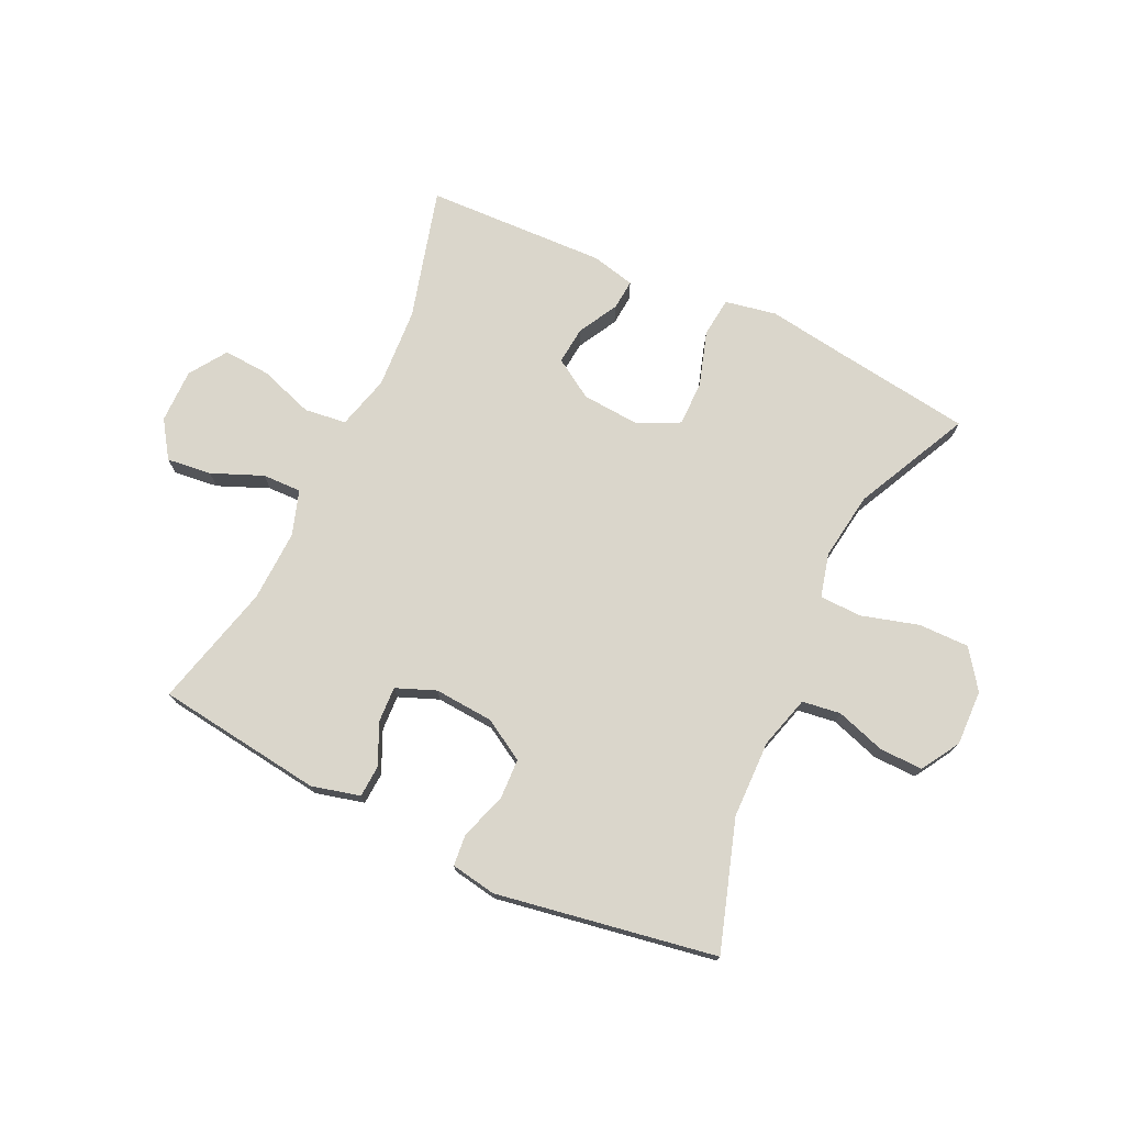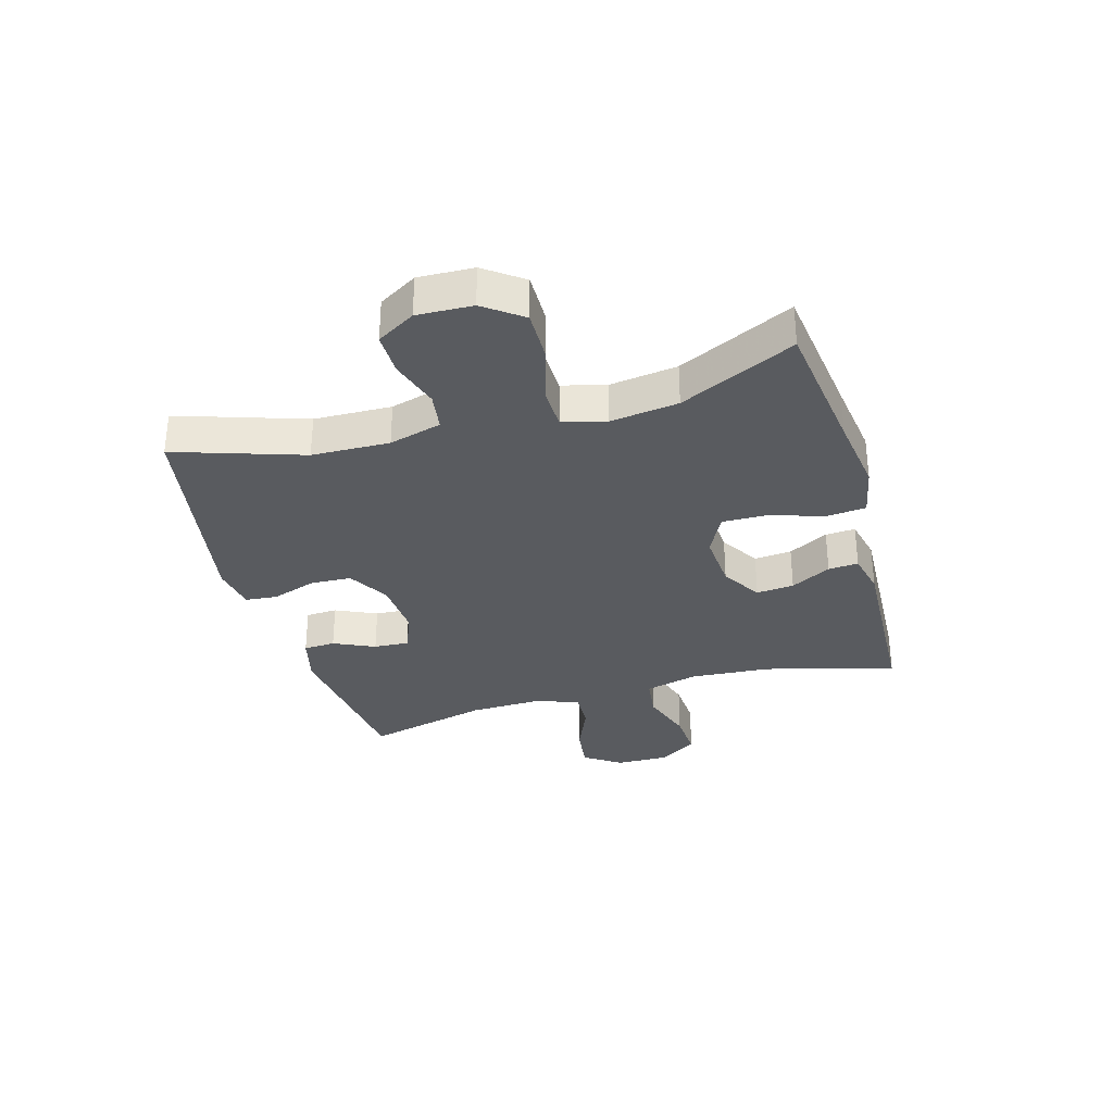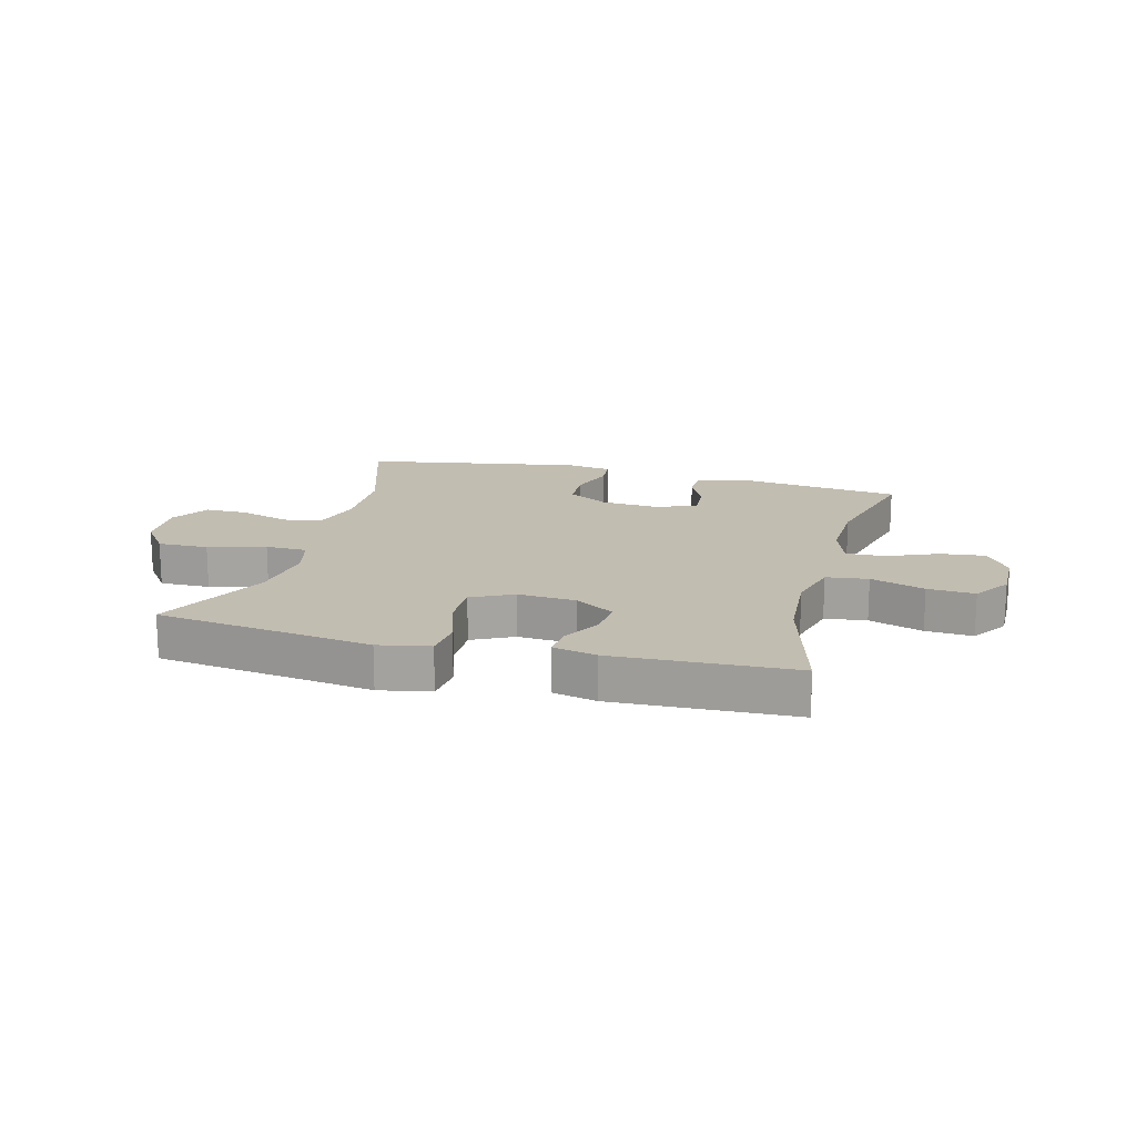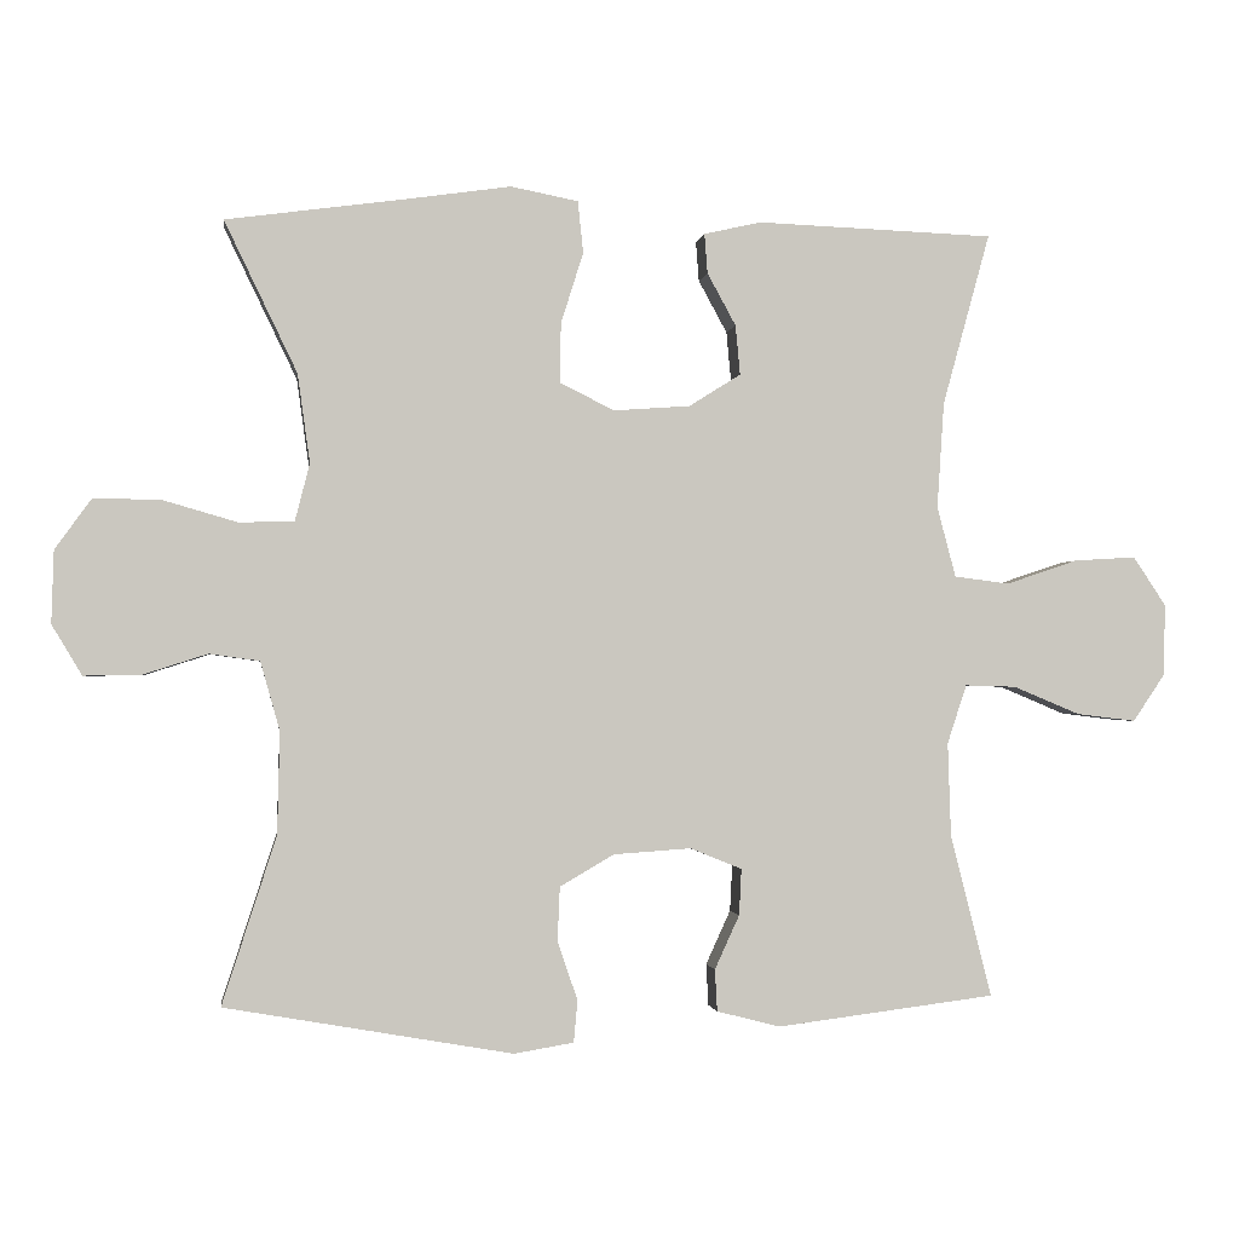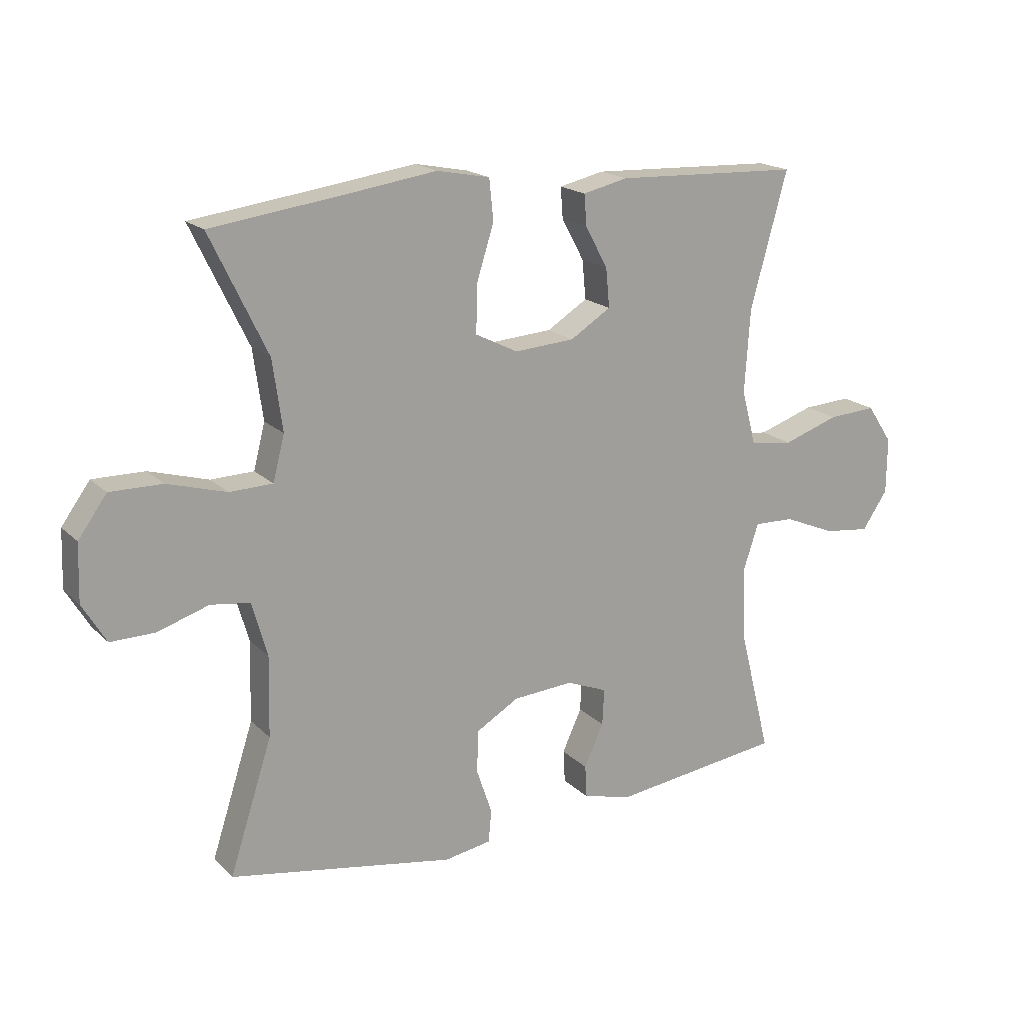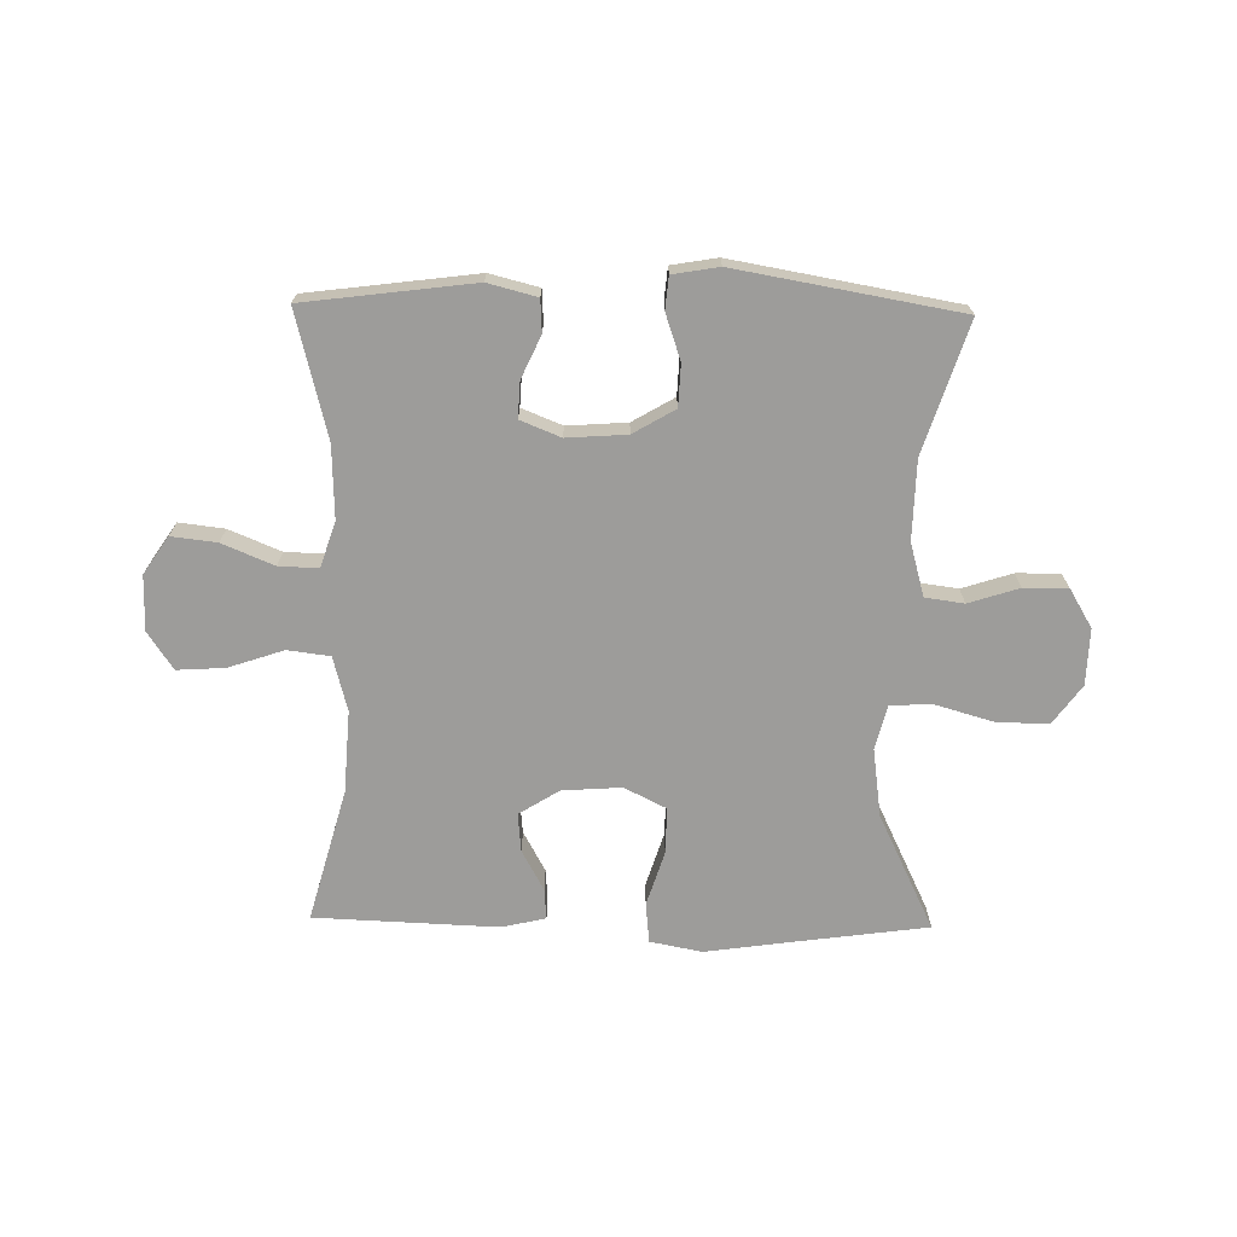
<metadata>
{"format":"obj","ext":"obj","renderer":"f3d","projection":"perspective","resolution":1024,"background":"white","views":[{"elev":74.1,"azim":-154.6,"up":"+Y"},{"elev":-32.4,"azim":-74.3,"up":"+Y"},{"elev":16.8,"azim":14.7,"up":"+Y"},{"elev":-1.4,"azim":-7.5,"up":"+Z"},{"elev":18.2,"azim":-29.9,"up":"+Z"},{"elev":-70.2,"azim":179.0,"up":"+Y"}]}
</metadata>
<code>
v -0.5 0.07 0.5
v -0.265 0.07 0.532
v -0.133 0.07 0.551
v -0.046 0.07 0.534
v -0.039 0.07 0.467
v -0.068 0.07 0.375
v -0.069 0.07 0.298
v 0.001 0.07 0.263
v 0.1 0.07 0.27
v 0.167 0.07 0.312
v 0.161 0.07 0.376
v 0.124 0.07 0.444
v 0.12 0.07 0.495
v 0.194 0.07 0.512
v 0.5 0.07 0.5
v 0.439 0.07 0.278
v 0.43 0.07 0.141
v 0.454 0.07 0.05
v 0.525 0.07 0.041
v 0.617 0.07 0.072
v 0.697 0.07 0.077
v 0.739 0.07 0.014
v 0.738 0.07 -0.078
v 0.696 0.07 -0.14
v 0.62 0.07 -0.131
v 0.534 0.07 -0.095
v 0.468 0.07 -0.093
v 0.443 0.07 -0.169
v 0.447 0.07 -0.29
v 0.5 0.07 -0.5
v 0.218 0.07 -0.536
v 0.136 0.07 -0.515
v 0.133 0.07 -0.461
v 0.165 0.07 -0.391
v 0.168 0.07 -0.331
v 0.101 0.07 -0.304
v 0.001 0.07 -0.311
v -0.069 0.07 -0.352
v -0.072 0.07 -0.422
v -0.046 0.07 -0.498
v -0.051 0.07 -0.552
v -0.128 0.07 -0.565
v -0.5 0.07 -0.5
v -0.43 0.07 -0.283
v -0.427 0.07 -0.151
v -0.452 0.07 -0.062
v -0.517 0.07 -0.053
v -0.601 0.07 -0.08
v -0.674 0.07 -0.081
v -0.713 0.07 -0.016
v -0.71 0.07 0.078
v -0.663 0.07 0.143
v -0.577 0.07 0.142
v -0.48 0.07 0.114
v -0.409 0.07 0.116
v -0.39 0.07 0.19
v -0.406 0.07 0.305
v -0.5 0 0.5
v -0.265 0 0.532
v -0.133 0 0.551
v -0.046 0 0.534
v -0.039 0 0.467
v -0.068 0 0.375
v -0.069 0 0.298
v 0.001 0 0.263
v 0.1 0 0.27
v 0.167 0 0.312
v 0.161 0 0.376
v 0.124 0 0.444
v 0.12 0 0.495
v 0.194 0 0.512
v 0.5 0 0.5
v 0.439 0 0.278
v 0.43 0 0.141
v 0.454 0 0.05
v 0.525 0 0.041
v 0.617 0 0.072
v 0.697 0 0.077
v 0.739 0 0.014
v 0.738 0 -0.078
v 0.696 0 -0.14
v 0.62 0 -0.131
v 0.534 0 -0.095
v 0.468 0 -0.093
v 0.443 0 -0.169
v 0.447 0 -0.29
v 0.5 0 -0.5
v 0.218 0 -0.536
v 0.136 0 -0.515
v 0.133 0 -0.461
v 0.165 0 -0.391
v 0.168 0 -0.331
v 0.101 0 -0.304
v 0.001 0 -0.311
v -0.069 0 -0.352
v -0.072 0 -0.422
v -0.046 0 -0.498
v -0.051 0 -0.552
v -0.128 0 -0.565
v -0.5 0 -0.5
v -0.43 0 -0.283
v -0.427 0 -0.151
v -0.452 0 -0.062
v -0.517 0 -0.053
v -0.601 0 -0.08
v -0.674 0 -0.081
v -0.713 0 -0.016
v -0.71 0 0.078
v -0.663 0 0.143
v -0.577 0 0.142
v -0.48 0 0.114
v -0.409 0 0.116
v -0.39 0 0.19
v -0.406 0 0.305
f 51 52 53 54
f 51 54 55
f 50 51 55
f 47 48 49 50
f 46 47 50 55
f 45 46 55 56
f 41 42 43 44
f 39 40 41 44
f 38 39 44 45
f 37 38 45 56
f 31 32 33 34
f 29 30 31 34
f 28 29 34 35
f 27 28 35 36
f 23 24 25 26
f 23 26 27
f 22 23 27
f 19 20 21 22
f 19 22 27
f 18 19 27 36
f 13 14 15 16
f 11 12 13 16
f 10 11 16 17
f 9 10 17 18
f 3 4 5 6
f 2 3 6 7
f 57 1 2 7
f 56 57 7 8
f 18 36 37 56
f 8 9 18 56
f 111 110 109 108
f 112 111 108
f 112 108 107
f 107 106 105 104
f 112 107 104 103
f 113 112 103 102
f 101 100 99 98
f 101 98 97 96
f 102 101 96 95
f 113 102 95 94
f 91 90 89 88
f 91 88 87 86
f 92 91 86 85
f 93 92 85 84
f 83 82 81 80
f 84 83 80
f 84 80 79
f 79 78 77 76
f 84 79 76
f 93 84 76 75
f 73 72 71 70
f 73 70 69 68
f 74 73 68 67
f 75 74 67 66
f 63 62 61 60
f 64 63 60 59
f 64 59 58 114
f 65 64 114 113
f 113 94 93 75
f 113 75 66 65
f 1 58 59 2
f 2 59 60 3
f 3 60 61 4
f 4 61 62 5
f 5 62 63 6
f 6 63 64 7
f 7 64 65 8
f 8 65 66 9
f 9 66 67 10
f 10 67 68 11
f 11 68 69 12
f 12 69 70 13
f 13 70 71 14
f 14 71 72 15
f 15 72 73 16
f 16 73 74 17
f 17 74 75 18
f 18 75 76 19
f 19 76 77 20
f 20 77 78 21
f 21 78 79 22
f 22 79 80 23
f 23 80 81 24
f 24 81 82 25
f 25 82 83 26
f 26 83 84 27
f 27 84 85 28
f 28 85 86 29
f 29 86 87 30
f 30 87 88 31
f 31 88 89 32
f 32 89 90 33
f 33 90 91 34
f 34 91 92 35
f 35 92 93 36
f 36 93 94 37
f 37 94 95 38
f 38 95 96 39
f 39 96 97 40
f 40 97 98 41
f 41 98 99 42
f 42 99 100 43
f 43 100 101 44
f 44 101 102 45
f 45 102 103 46
f 46 103 104 47
f 47 104 105 48
f 48 105 106 49
f 49 106 107 50
f 50 107 108 51
f 51 108 109 52
f 52 109 110 53
f 53 110 111 54
f 54 111 112 55
f 55 112 113 56
f 56 113 114 57
f 57 114 58 1

</code>
